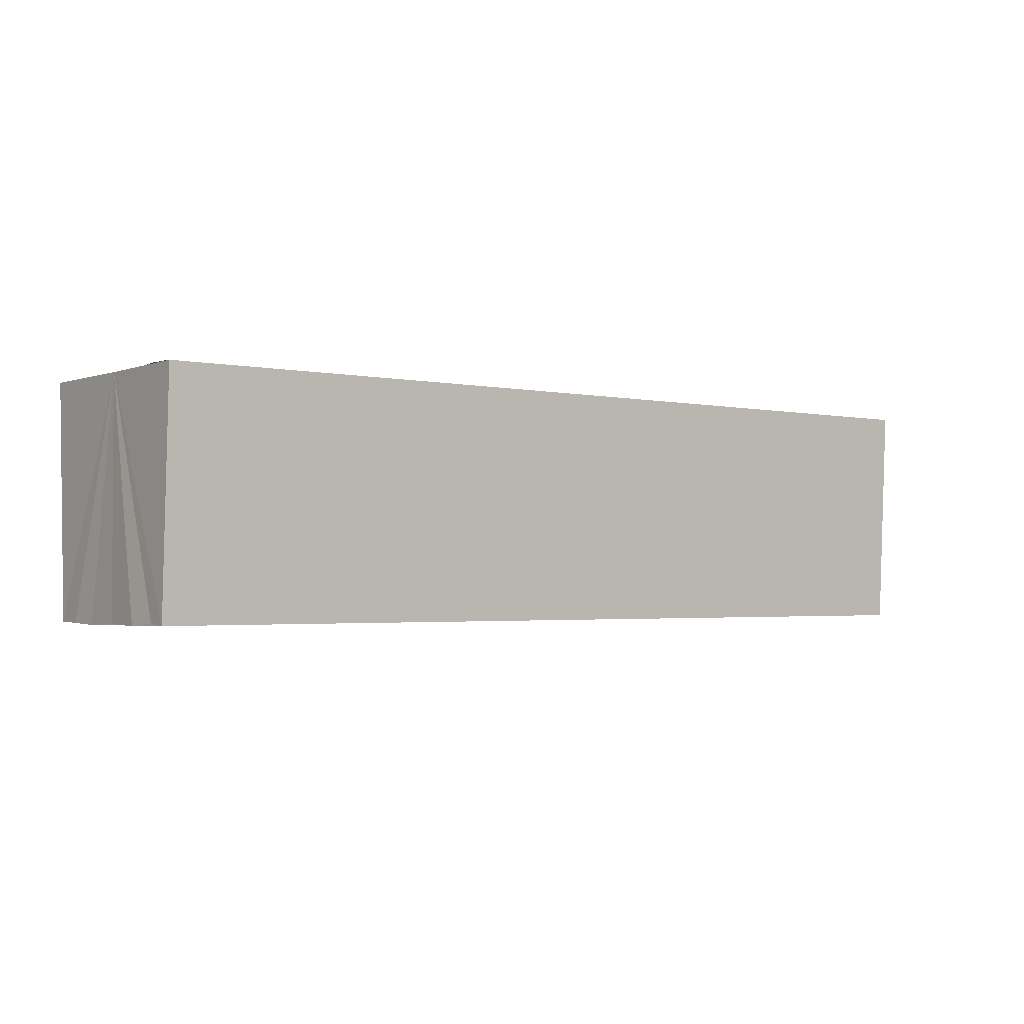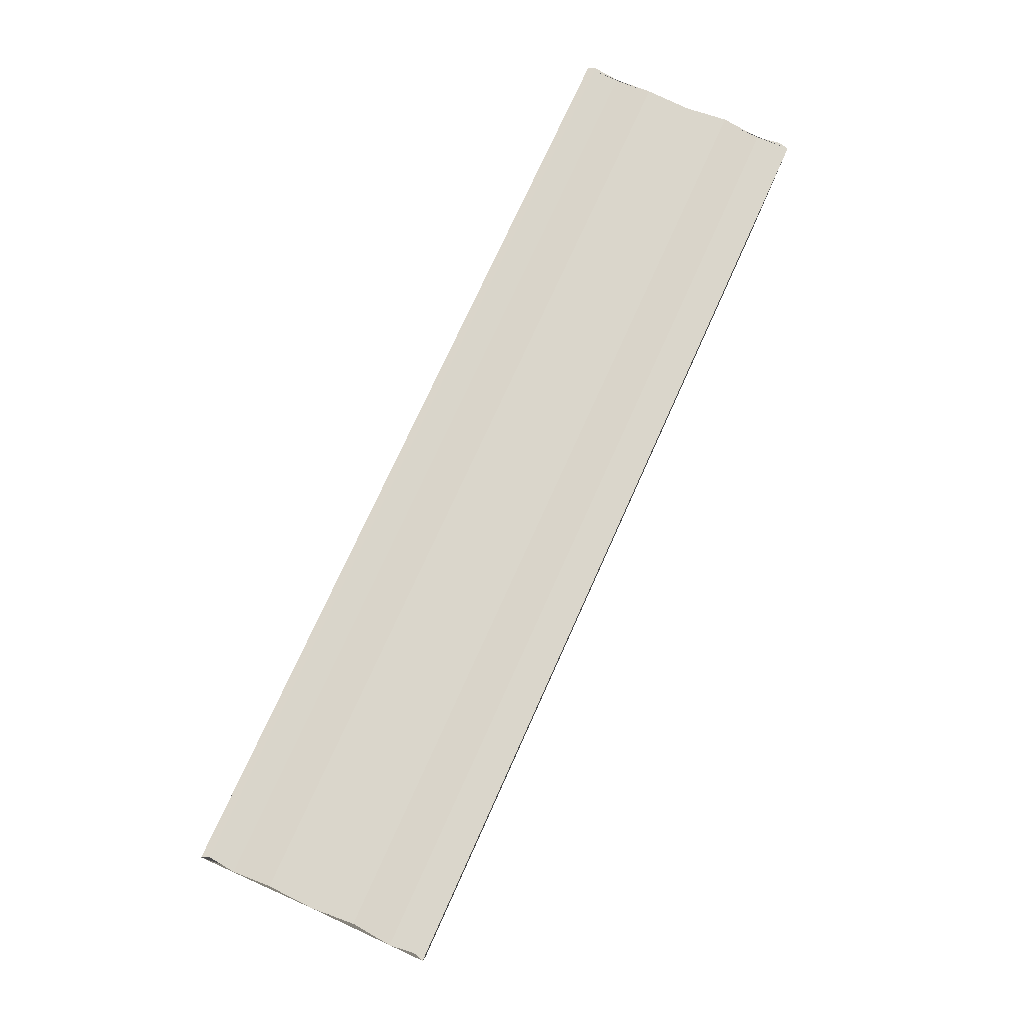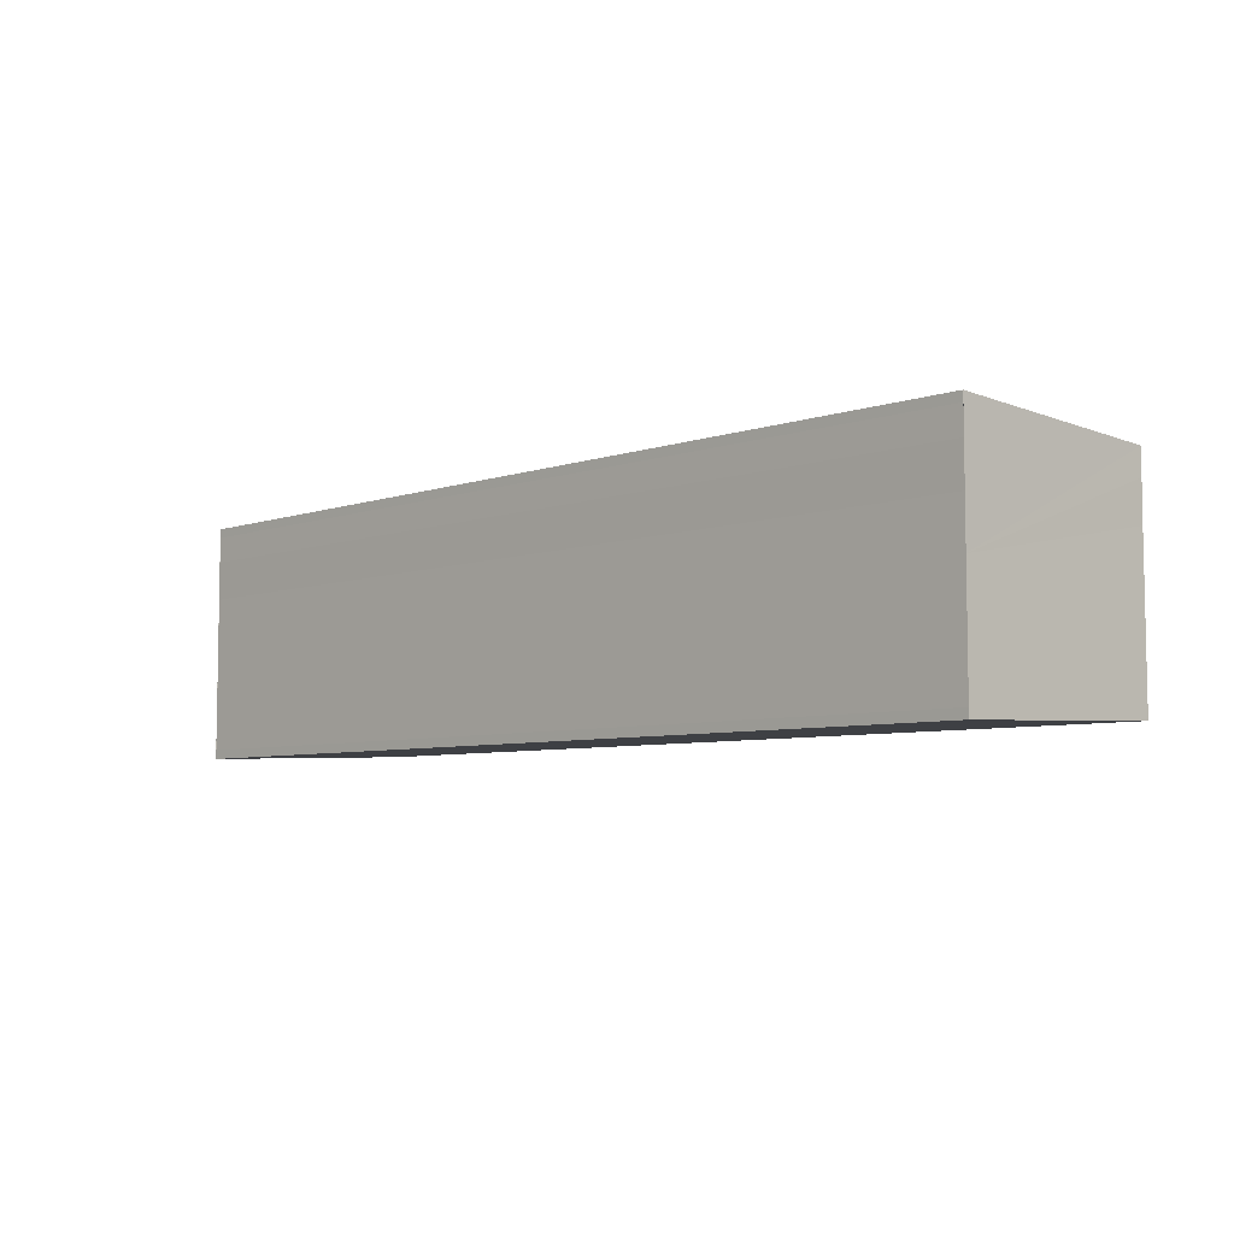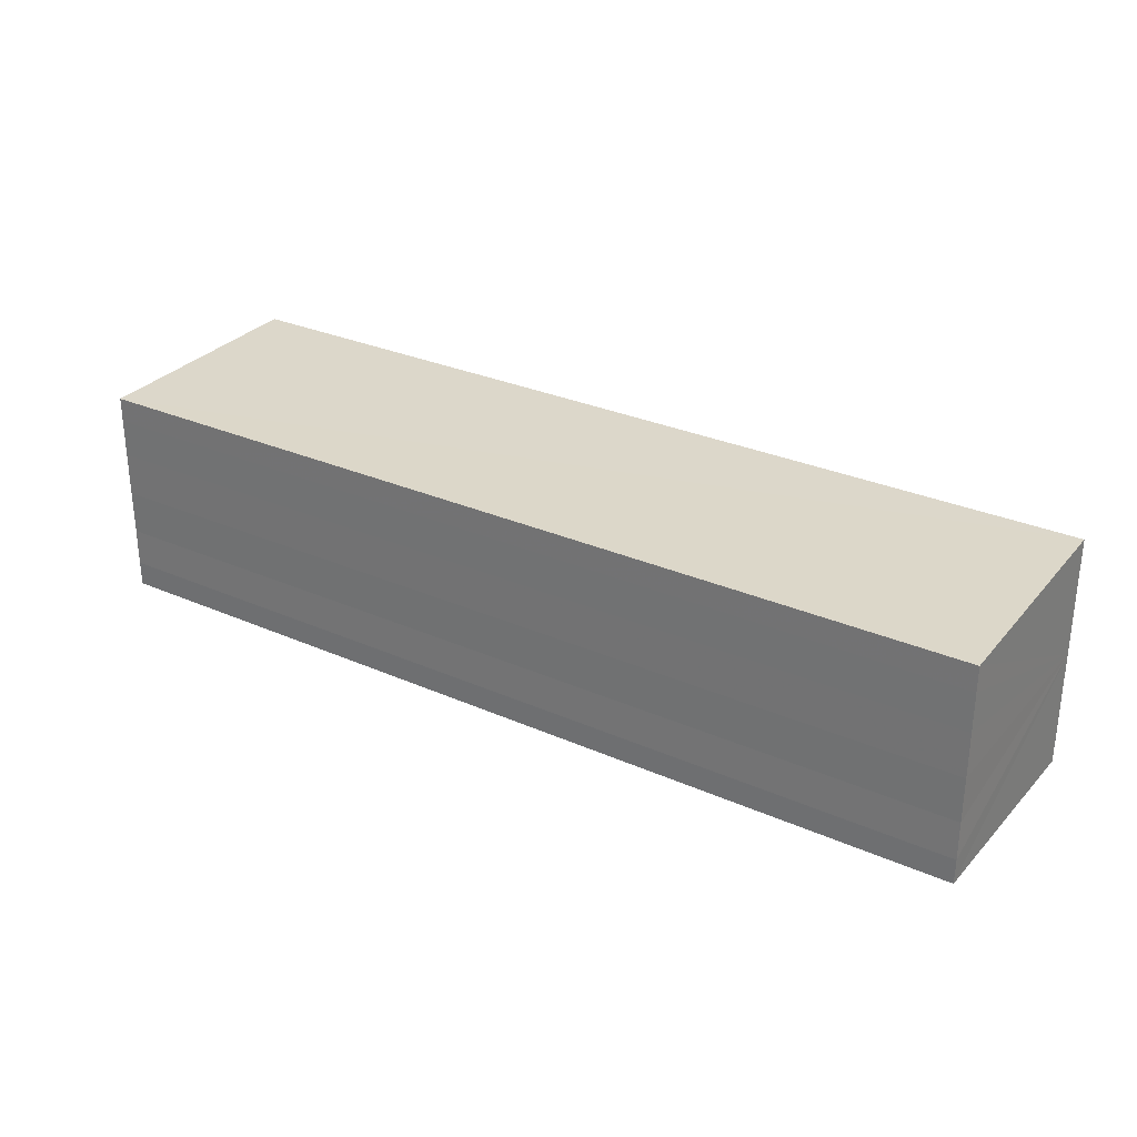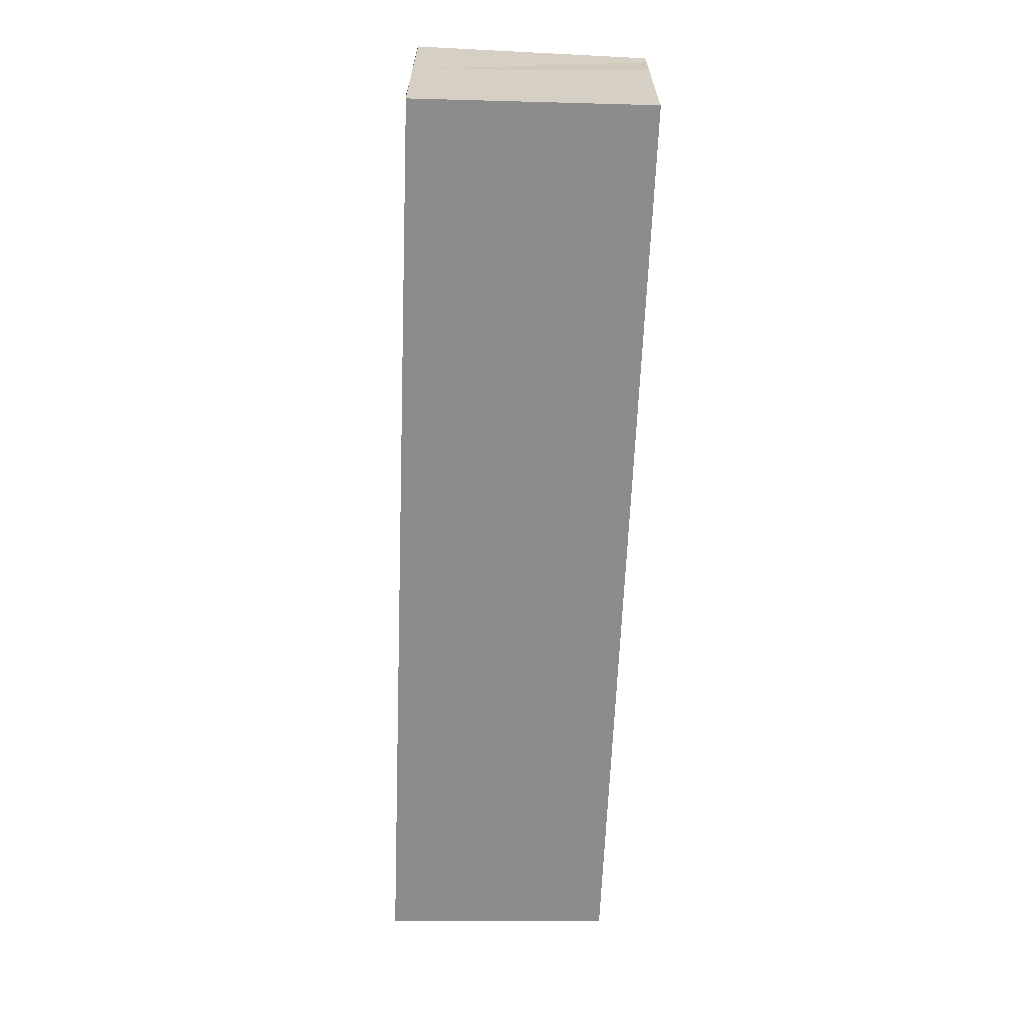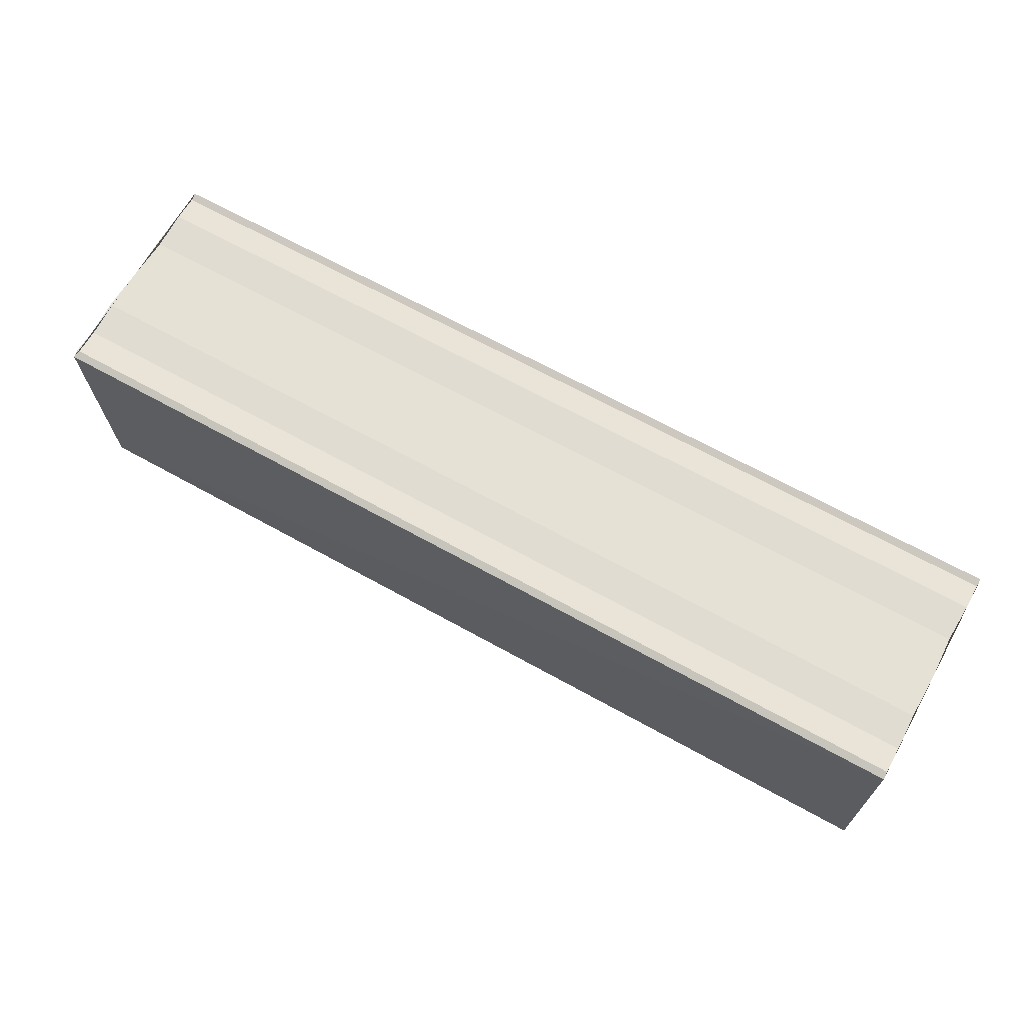
<metadata>
{"format":"obj","ext":"obj","renderer":"f3d","projection":"perspective","resolution":1024,"background":"white","views":[{"elev":-2.1,"azim":142.8,"up":"+Y"},{"elev":74.2,"azim":-65.8,"up":"+Y"},{"elev":-6.2,"azim":-134.4,"up":"+Z"},{"elev":29.0,"azim":33.7,"up":"+Z"},{"elev":-64.1,"azim":-92.4,"up":"+Z"},{"elev":66.0,"azim":29.3,"up":"+Y"}]}
</metadata>
<code>
o 9344
v 2246 1881 7.342
v 2246 1881 7.344
v 2246 1881 7.342
v 2246 1881 7.344
v 2246 1881 7.346
v 2246 1881 7.346
v 2246 1881 7.347
v 2246 1881 7.347
v 2246 1881 7.347
v 2246 1881 7.347
v 2246 1881 7.347
v 2246 1881 7.347
v 2246 1881 7.346
v 2246 1881 7.344
v 2246 1881 7.342
v 2246 1881 7.34
v 2246 1881 7.338
v 2246 1881 7.337
v 2246 1881 7.337
v 2246 1881 7.34
v 2246 1881 7.347
v 2246 1881 7.347
v 2246 1881 7.347
v 2246 1881 7.347
v 2246 1881 7.347
v 2246 1881 7.346
v 2246 1881 7.344
v 2246 1881 7.342
v 2246 1881 7.34
v 2246 1881 7.338
v 2246 1881 7.337
v 2246 1881 7.337
v 2246 1881 7.34
v 2246 1881 7.338
v 2246 1881 7.338
v 2246 1881 7.337
v 2246 1881 7.337
v 2246 1881 7.337
v 2246 1881 7.337
v 2246 1881 7.337
v 2246 1881 7.337
v 2246 1881 7.337
v 2246 1881 7.337
v 2246 1881 7.337
v 2246 1881 7.338
v 2246 1881 7.337
v 2246 1881 7.34
v 2246 1881 7.338
v 2246 1881 7.342
v 2246 1881 7.34
v 2246 1881 7.344
v 2246 1881 7.342
v 2246 1881 7.346
v 2246 1881 7.344
v 2246 1881 7.347
v 2246 1881 7.346
v 2246 1881 7.347
v 2246 1881 7.346
v 2246 1881 7.344
v 2246 1881 7.346
v 2246 1881 7.342
v 2246 1881 7.344
v 2246 1881 7.34
v 2246 1881 7.342
v 2246 1881 7.338
v 2246 1881 7.34
v 2246 1881 7.337
v 2246 1881 7.338
f 1 2 3
f 3 2 4
f 2 5 4
f 4 5 6
f 5 7 6
f 6 7 8
f 7 9 8
f 8 10 11
f 3 11 12
f 3 12 13
f 3 13 14
f 3 14 15
f 3 15 16
f 3 16 17
f 3 17 18
f 3 18 19
f 20 1 3
f 1 21 10
f 22 21 23
f 24 25 22
f 1 26 21
f 1 27 26
f 1 28 27
f 1 29 28
f 1 30 29
f 1 31 30
f 1 32 31
f 33 1 20
f 34 33 20
f 35 33 34
f 36 35 34
f 37 35 36
f 38 37 36
f 39 37 40
f 41 32 42
f 43 44 41
f 45 31 46
f 47 48 45
f 49 50 47
f 51 52 49
f 53 54 51
f 55 56 53
f 57 58 55
f 58 59 60
f 59 61 62
f 61 63 64
f 63 65 66
f 65 67 68

</code>
